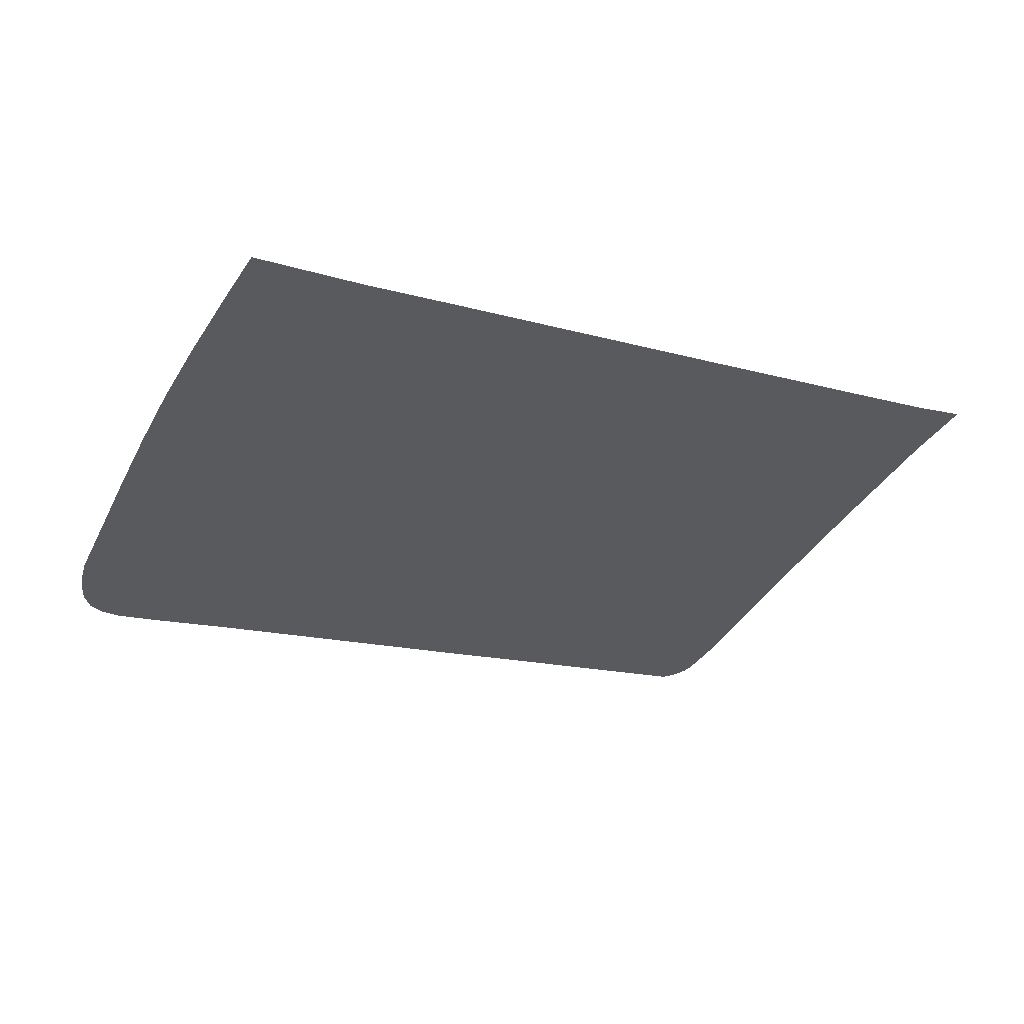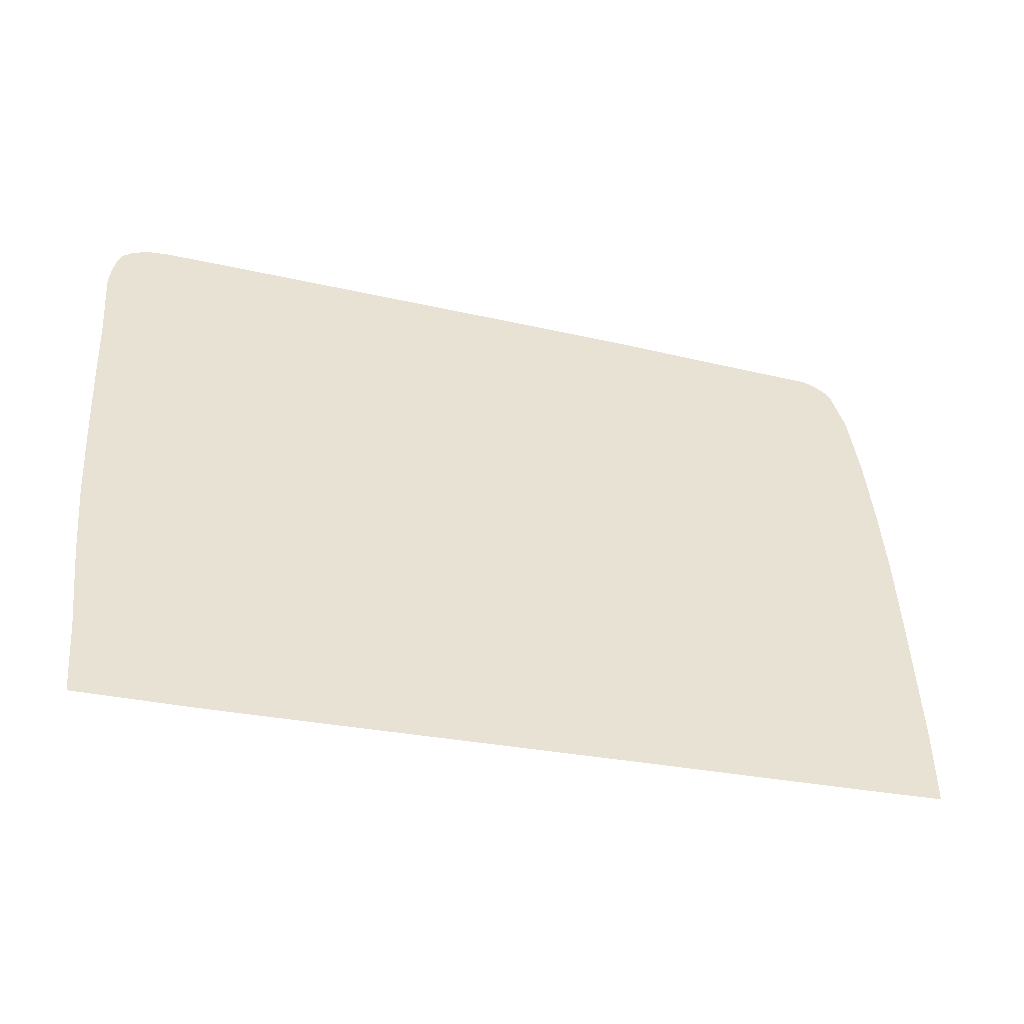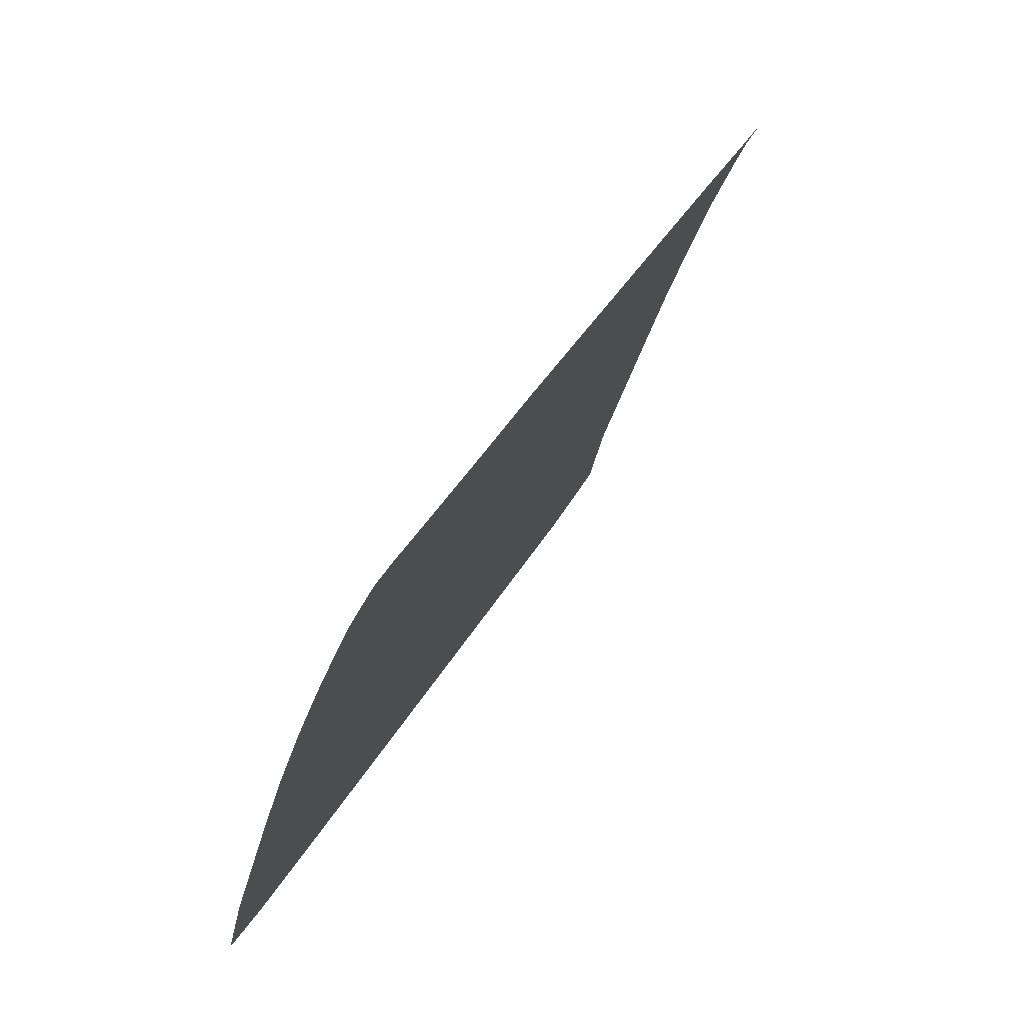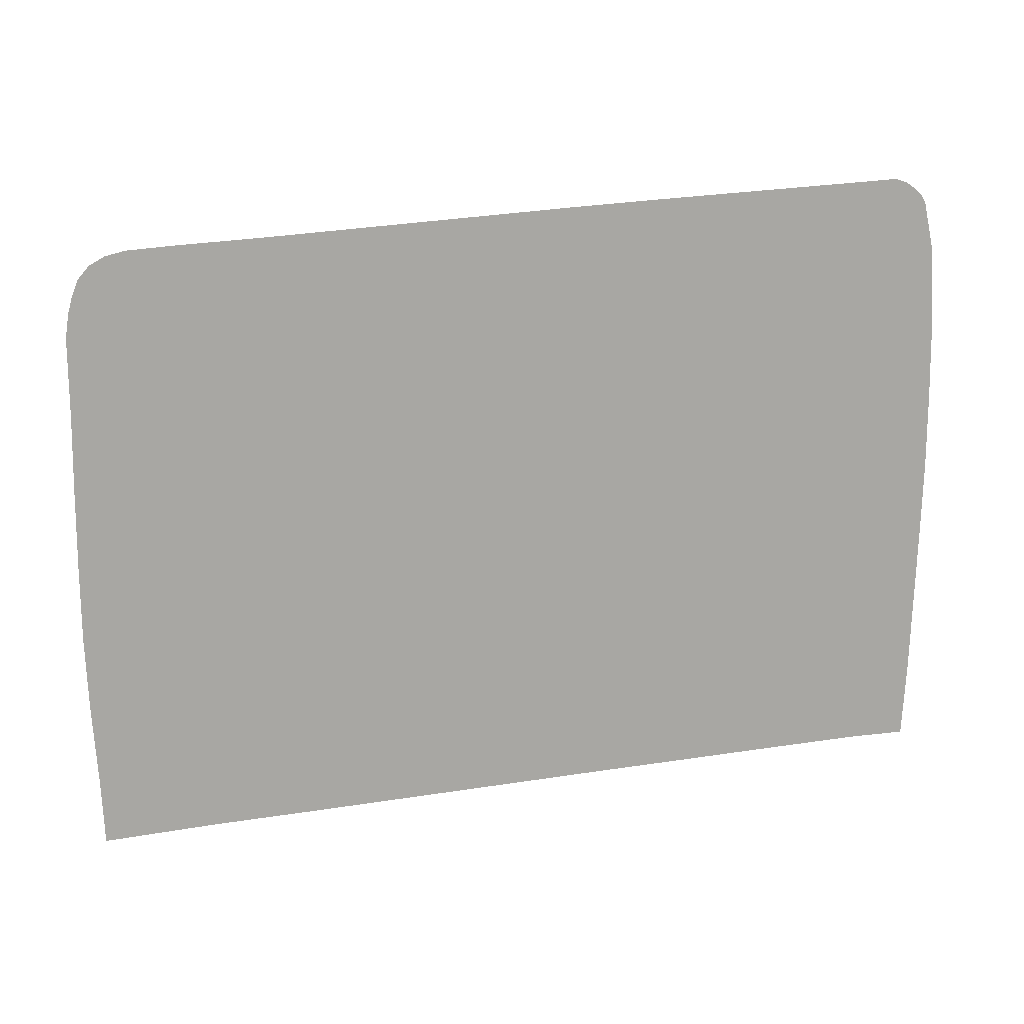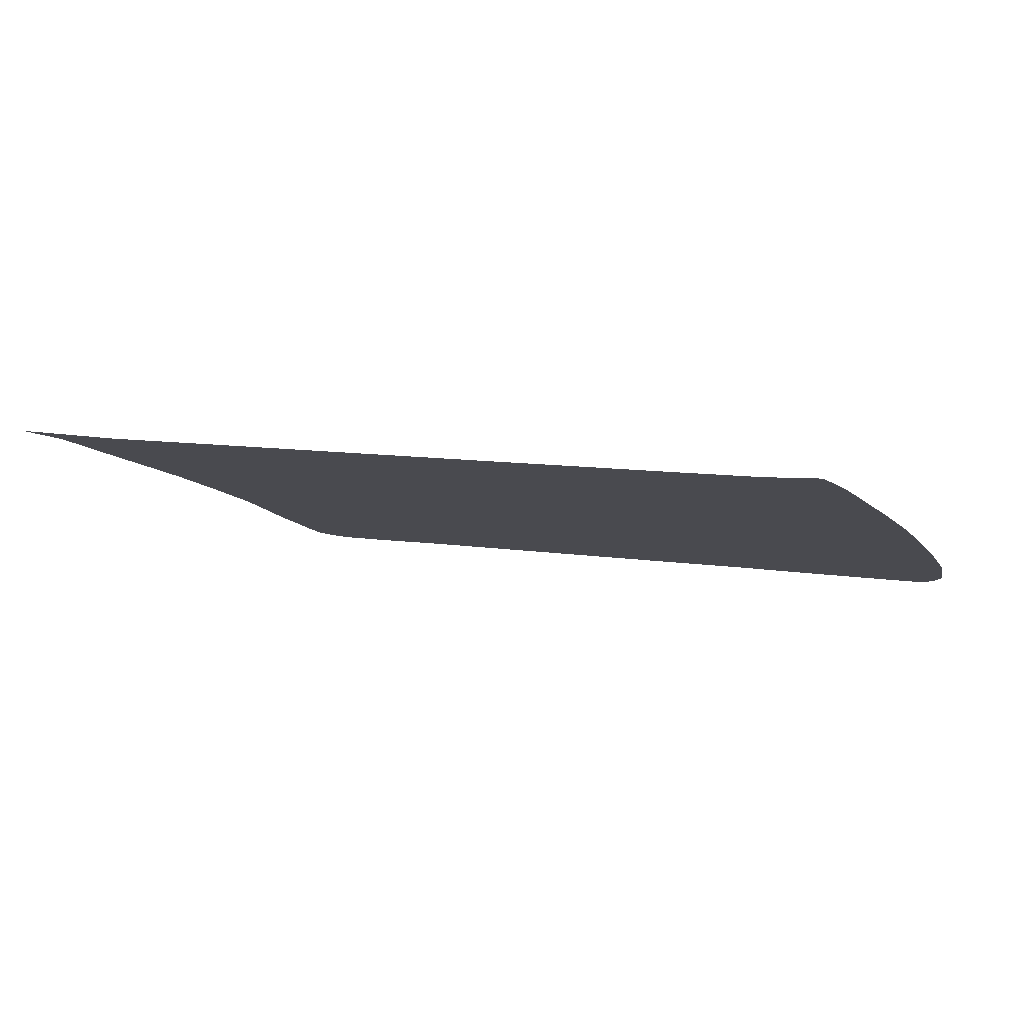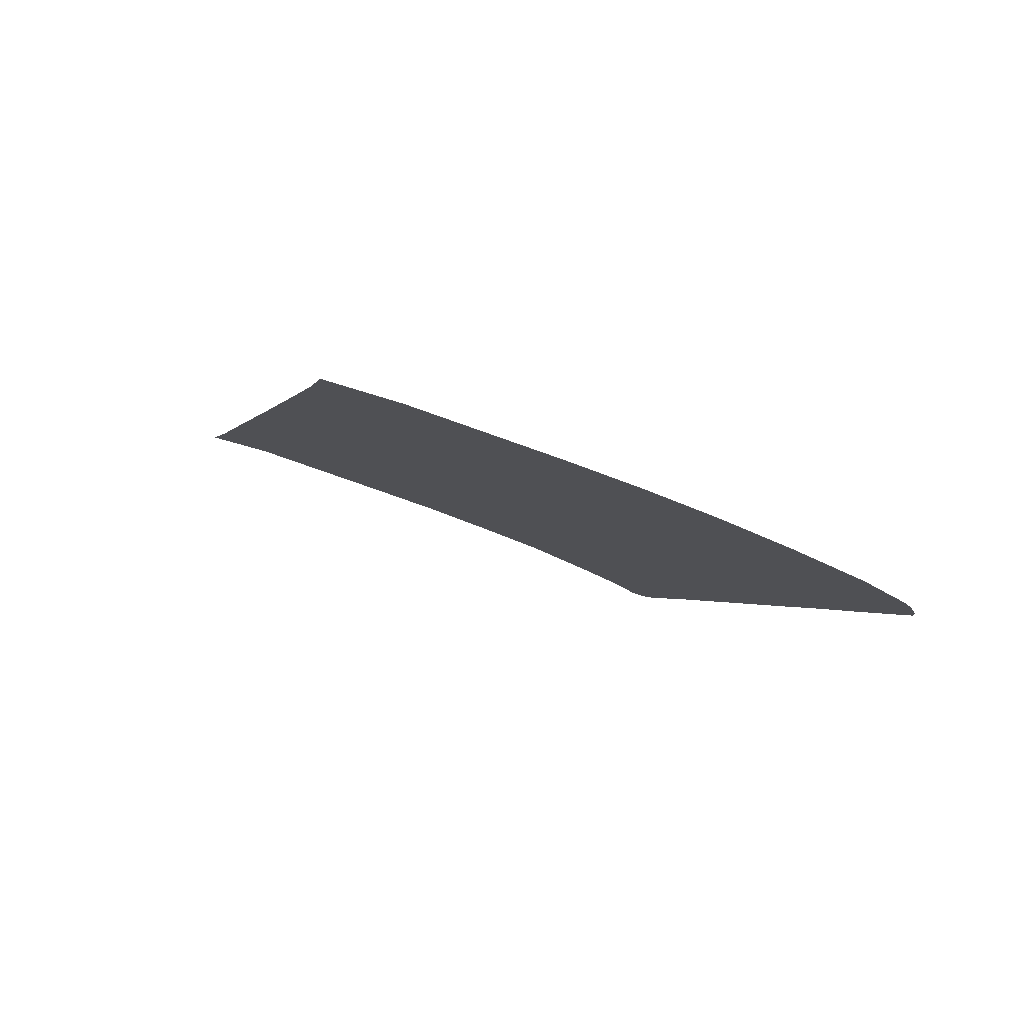
<metadata>
{"format":"obj","ext":"obj","renderer":"f3d","projection":"perspective","resolution":1024,"background":"white","views":[{"elev":-15.3,"azim":-31.5,"up":"+Z"},{"elev":-24.3,"azim":-21.7,"up":"+Y"},{"elev":37.5,"azim":115.8,"up":"+Y"},{"elev":38.5,"azim":-10.9,"up":"+Y"},{"elev":10.3,"azim":21.6,"up":"+Z"},{"elev":-1.2,"azim":74.7,"up":"+Z"}]}
</metadata>
<code>
v  -33.82 71.8 61.89
v  -27.19 71.72 61.88
v  -33.48 77.26 59.13
v  -26.78 77.23 59.19
v  -34.13 66.6 64.13
v  -27.42 66.56 64.09
v  -34.91 50.09 70.15
v  -27.86 50.09 70.15
v  -34.67 55.67 68.26
v  -27.74 55.67 68.25
v  -34.41 61.14 66.25
v  -27.6 61.12 66.23
v  3.085 38.8 73.84
v  10.4 38.81 73.73
v  3.238 44.48 71.97
v  10.61 44.45 71.88
v  3.385 50.08 70.24
v  10.8 50.05 70.15
v  18.36 55.65 68.36
v  10.98 55.63 68.25
v  18.16 50.09 70.29
v  3.527 55.66 68.34
v  3.665 61.1 66.32
v  11.16 61.07 66.22
v  18.76 66.56 64.16
v  11.34 66.52 64.06
v  18.56 61.09 66.33
v  3.805 66.55 64.16
v  11.52 71.68 61.85
v  18.95 71.84 61.93
v  3.941 71.71 61.95
v  4.023 77.18 59.22
v  11.64 77.07 59.2
v  19.14 76.97 59.21
v  -2.886 77.23 59.19
v  -3.323 71.76 62.03
v  -3.556 66.59 64.26
v  -3.999 50.11 70.31
v  -3.878 55.69 68.42
v  -3.736 61.14 66.4
v  17.96 44.5 72.11
v  -20.06 38.69 73.88
v  -12 38.75 73.94
v  -19.88 44.54 71.96
v  -11.78 44.55 72.04
v  -19.77 50.1 70.24
v  -11.67 50.12 70.32
v  -19.65 55.68 68.35
v  -11.55 55.7 68.42
v  -19.5 61.14 66.33
v  -11.4 61.15 66.4
v  -19.32 66.58 64.19
v  -11.22 66.6 64.26
v  -19.09 71.74 61.97
v  -10.99 71.76 62.04
v  -10.85 77.23 59.19
v  -18.82 77.23 59.19
v  -28.11 38.63 73.81
v  -27.97 44.54 71.86
v  -4.24 38.79 73.92
v  -4.111 44.53 72.03
v  -44.03 38.55 74.08
v  -35.35 38.58 73.8
v  -43.94 44.59 72.08
v  -35.11 44.56 71.87
v  -43.73 50.08 70.25
v  -43.32 55.66 68.34
v  -42.33 66.63 64.24
v  -41.93 72.04 61.94
v  -41.55 73.6 61.21
v  -41.14 74.72 60.68
v  -40.58 75.74 60.1
v  -39.65 76.53 59.56
v  -38.41 77.02 59.28
v  -36.95 77.23 59.15
v  17.75 38.9 73.9
v  17.56 33.3 75.31
v  10.19 33.32 75.28
v  2.956 33.33 75.27
v  -4.359 33.35 75.26
v  -12.33 33.35 75.26
v  -20.29 33.35 75.26
v  -28.26 33.35 75.26
v  -35.57 33.37 75.25
v  -44.21 33.42 75.44
v  -42.85 61.12 66.33
v  21.82 76.95 59.21
v  22.65 76.66 59.4
v  23.76 75.77 59.89
v  23.19 76.28 59.6
v  24.51 71.84 61.76
v  24.07 75.15 60.22
v  24.41 66.47 64.01
v  24.08 60.99 66.19
v  23.27 49.99 70.15
v  23.74 55.54 68.2
v  22.8 44.4 72.02
v  22.34 38.86 73.87
v  21.85 33.26 75.47
g U805_4A_325B_R_1_DTaSI_U805_4A_325B_R
f 1 2 3
f 3 2 4
f 5 6 1
f 1 6 2
f 7 8 9
f 9 8 10
f 9 10 11
f 11 10 12
f 13 14 15
f 15 14 16
f 15 16 17
f 17 16 18
f 19 20 21
f 21 20 18
f 17 18 22
f 22 18 20
f 22 20 23
f 23 20 24
f 25 26 27
f 27 26 24
f 23 24 28
f 28 24 26
f 26 25 29
f 29 25 30
f 28 26 31
f 31 26 29
f 31 29 32
f 32 29 33
f 34 33 30
f 30 33 29
f 32 35 31
f 31 35 36
f 37 28 36
f 36 28 31
f 38 17 39
f 39 17 22
f 39 22 40
f 40 22 23
f 20 19 24
f 24 19 27
f 16 41 18
f 18 41 21
f 42 43 44
f 44 43 45
f 44 45 46
f 46 45 47
f 46 47 48
f 48 47 49
f 48 49 50
f 50 49 51
f 50 51 52
f 52 51 53
f 52 53 54
f 54 53 55
f 56 57 55
f 55 57 54
f 58 42 59
f 59 42 44
f 43 60 45
f 45 60 61
f 59 44 8
f 8 44 46
f 45 61 47
f 47 61 38
f 8 46 10
f 10 46 48
f 47 38 49
f 49 38 39
f 10 48 12
f 12 48 50
f 49 39 51
f 51 39 40
f 12 50 6
f 6 50 52
f 51 40 53
f 53 40 37
f 6 52 2
f 2 52 54
f 53 37 55
f 55 37 36
f 57 4 54
f 54 4 2
f 55 36 56
f 56 36 35
f 62 63 64
f 64 63 65
f 66 7 67
f 67 7 9
f 68 5 69
f 69 5 1
f 1 70 69
f 1 71 70
f 1 72 71
f 1 73 72
f 1 74 73
f 1 75 74
f 1 3 75
f 76 14 77
f 77 14 78
f 14 13 78
f 78 13 79
f 13 60 79
f 79 60 80
f 60 43 80
f 80 43 81
f 43 42 81
f 81 42 82
f 42 58 82
f 82 58 83
f 58 63 83
f 83 63 84
f 63 62 84
f 84 62 85
f 41 16 76
f 76 16 14
f 15 61 13
f 13 61 60
f 59 65 58
f 58 65 63
f 17 38 15
f 15 38 61
f 8 7 59
f 59 7 65
f 7 66 65
f 65 66 64
f 11 86 9
f 9 86 67
f 34 30 87
f 30 88 87
f 30 89 90
f 30 91 92
f 25 93 30
f 30 93 91
f 27 94 25
f 25 94 93
f 21 95 19
f 19 95 96
f 41 97 21
f 21 97 95
f 76 98 41
f 41 98 97
f 77 99 76
f 76 99 98
f 28 37 23
f 23 37 40
f 6 5 12
f 12 5 11
f 5 68 11
f 11 68 86
f 19 96 27
f 27 96 94
f 30 90 88
f 30 92 89

</code>
